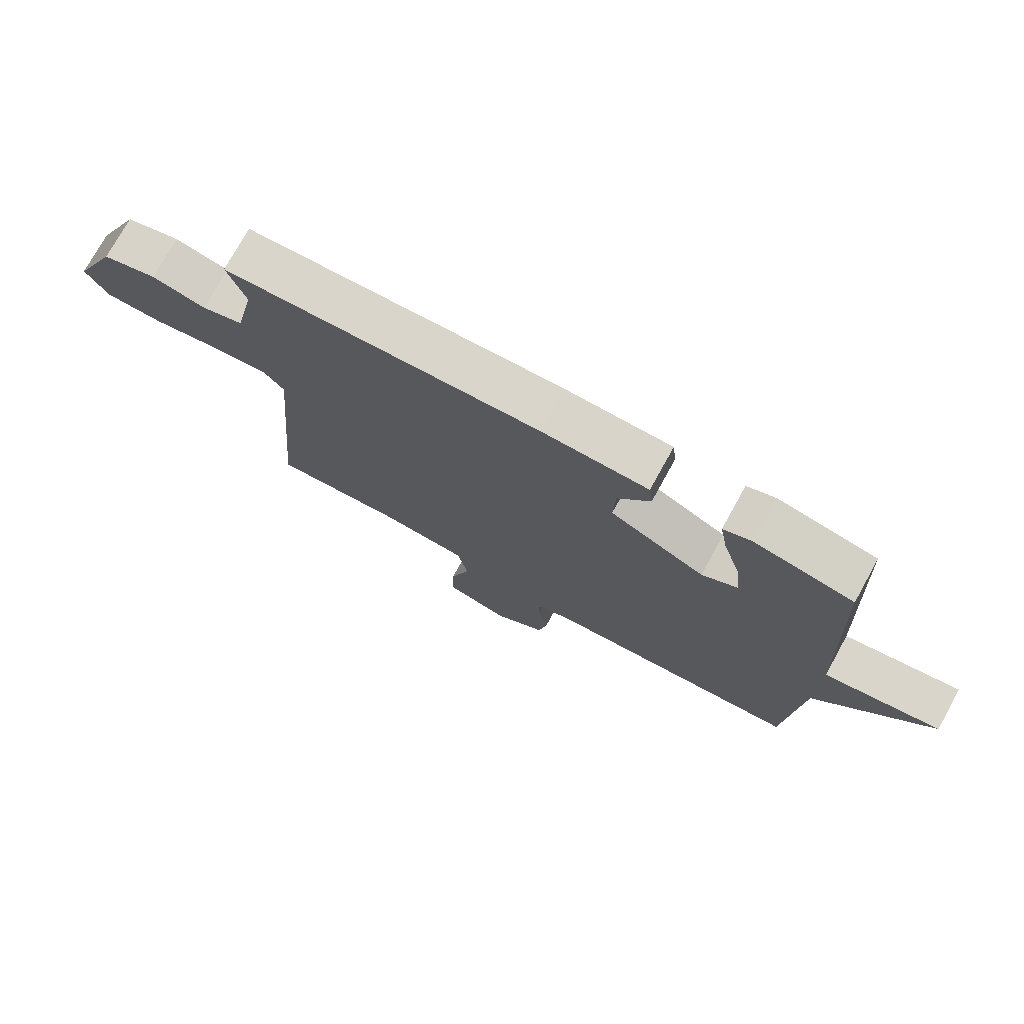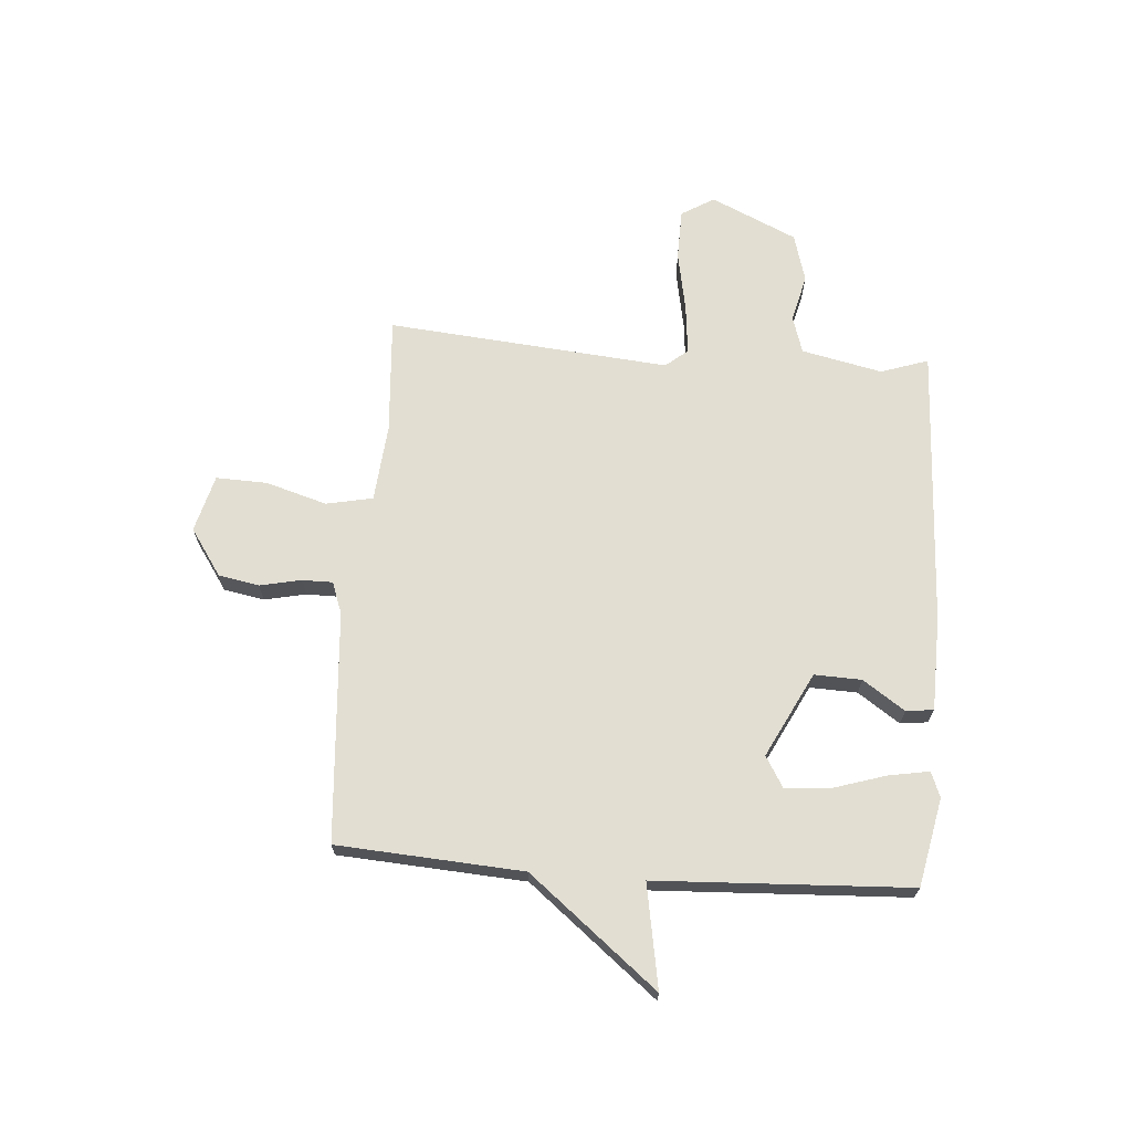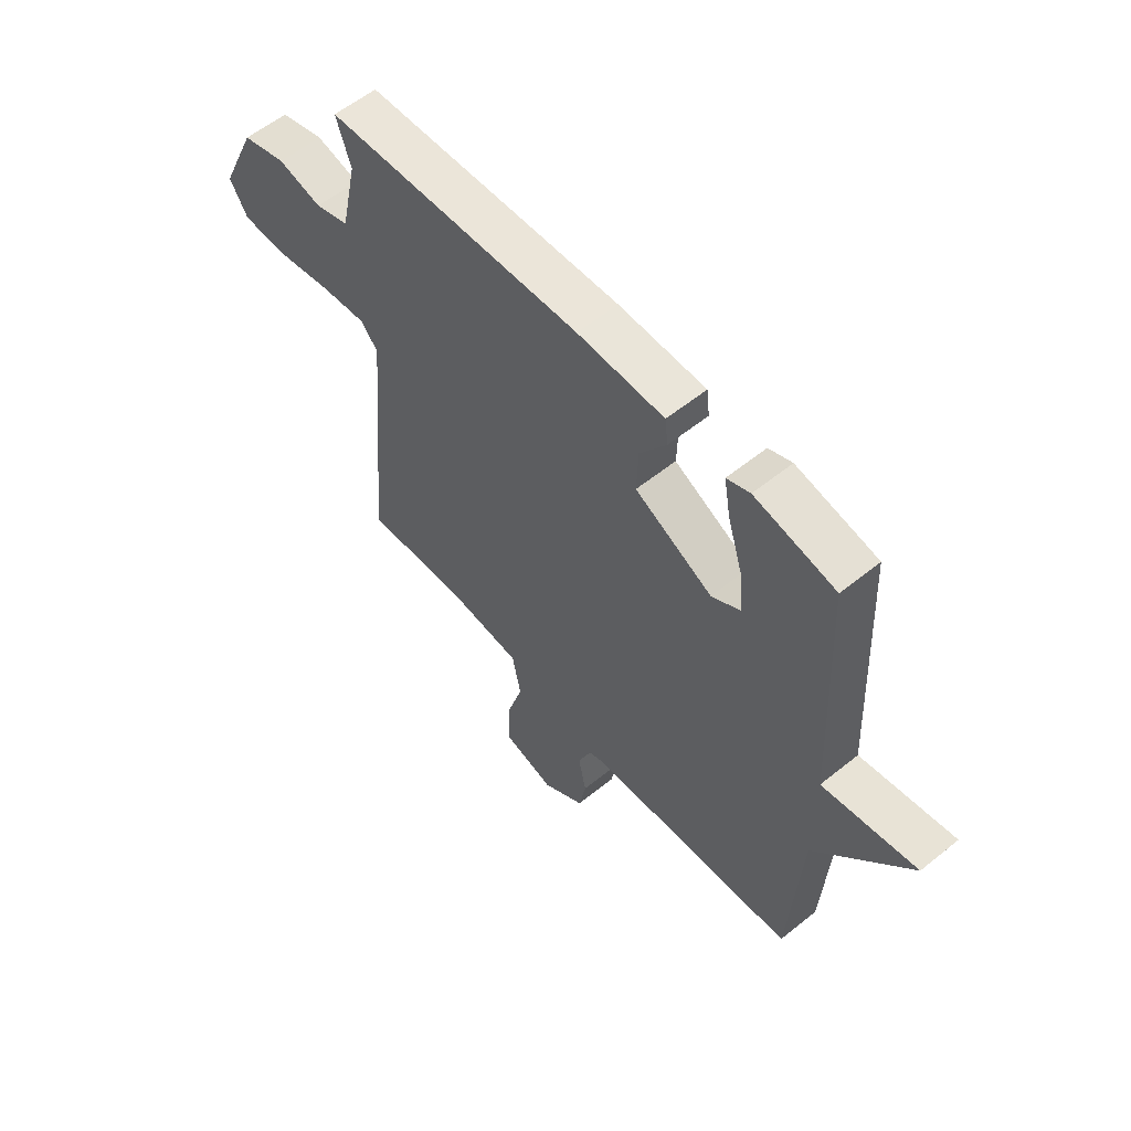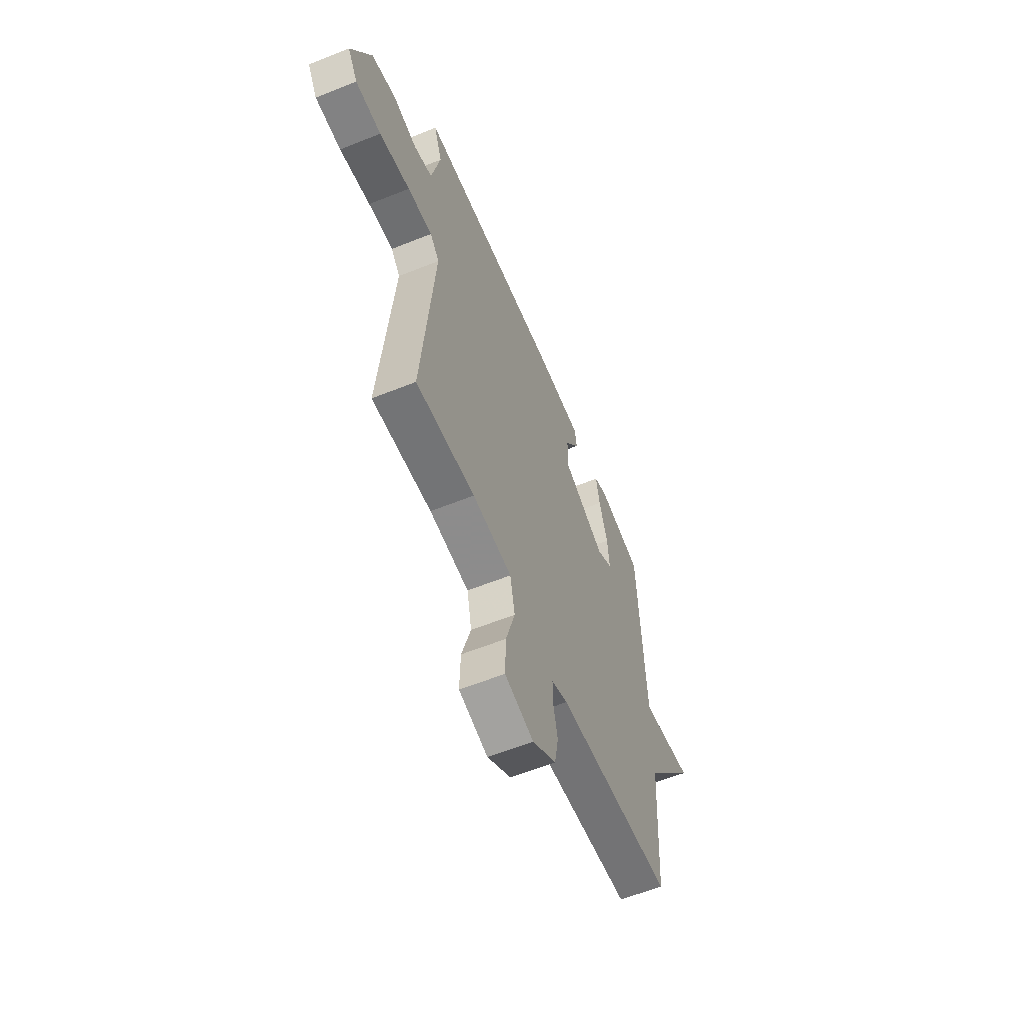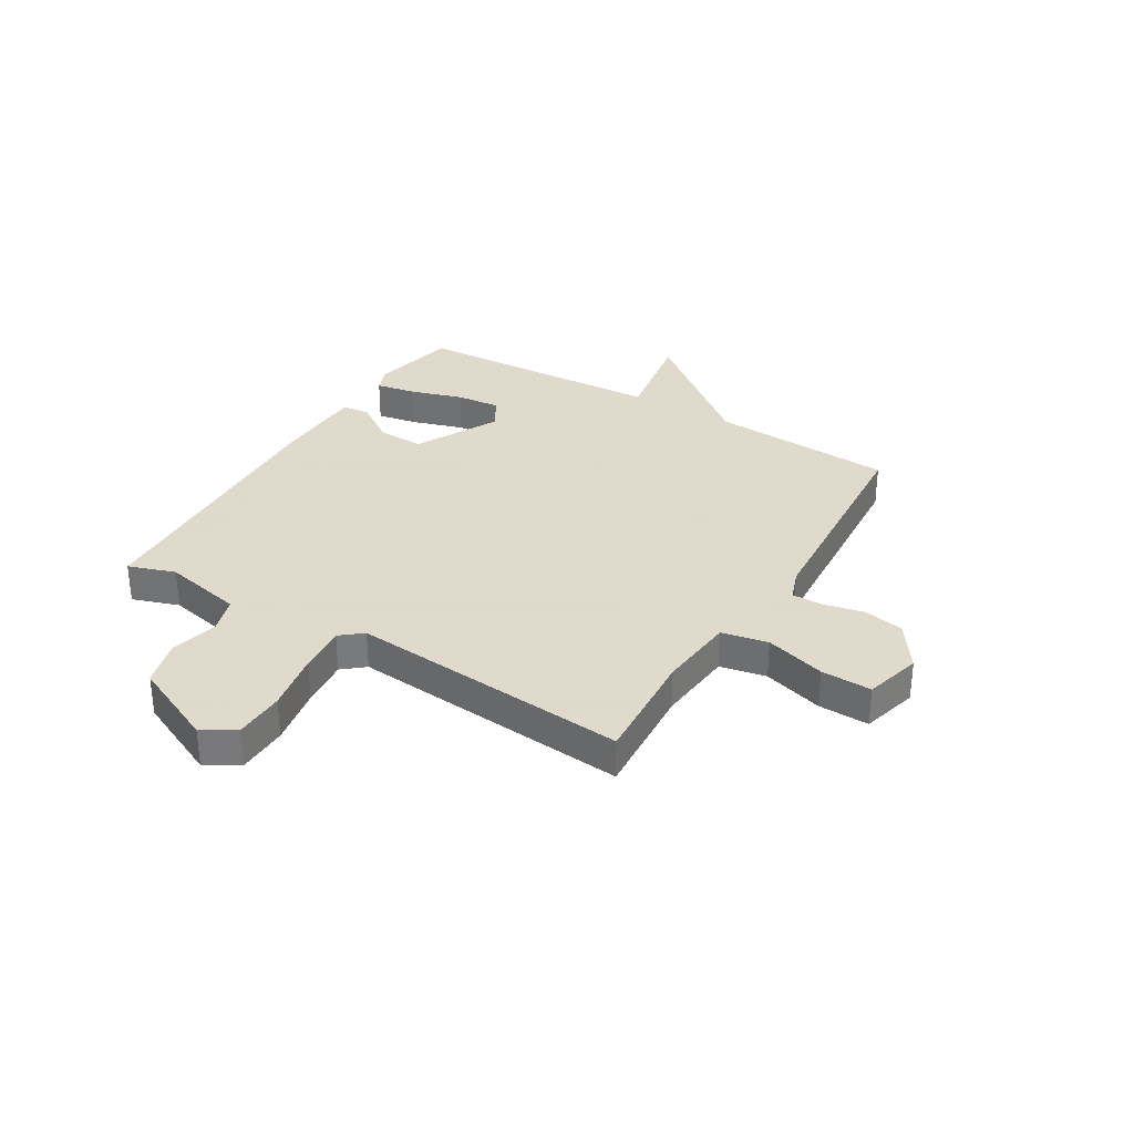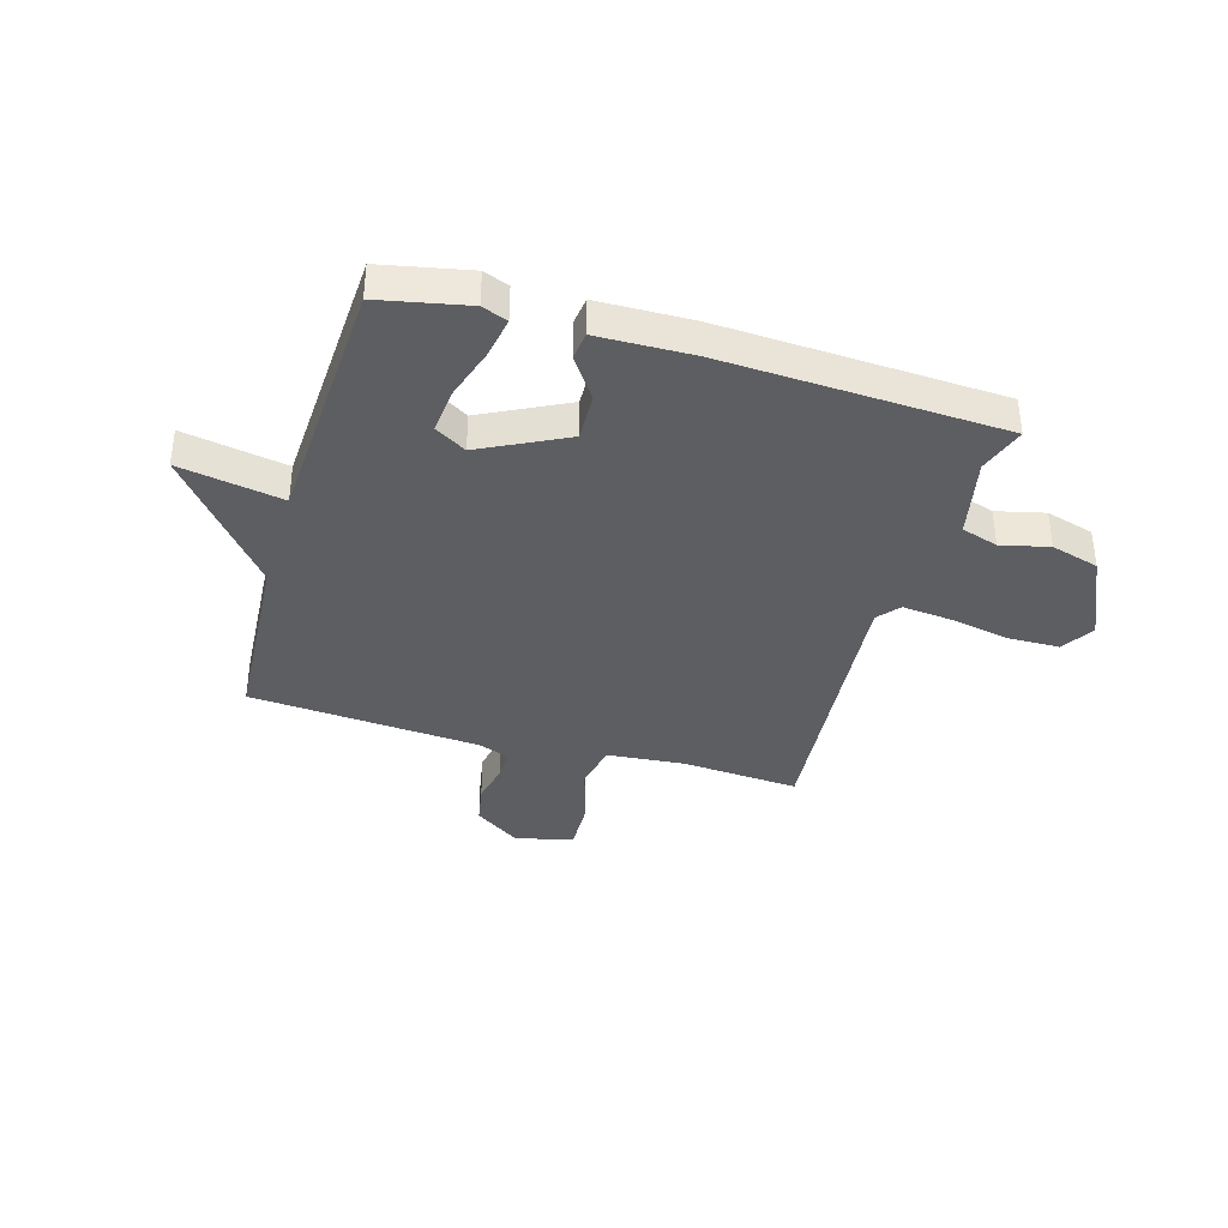
<metadata>
{"format":"obj","ext":"obj","renderer":"f3d","projection":"perspective","resolution":1024,"background":"white","views":[{"elev":75.1,"azim":-151.1,"up":"+Z"},{"elev":68.0,"azim":-85.7,"up":"+Y"},{"elev":57.6,"azim":-130.0,"up":"+Z"},{"elev":-59.7,"azim":112.4,"up":"+Z"},{"elev":32.4,"azim":121.0,"up":"+Y"},{"elev":-37.3,"azim":-16.4,"up":"+Y"}]}
</metadata>
<code>
v -0.5 0.07 0.5
v -0.34 0.07 0.533
v -0.294 0.07 0.515
v -0.307 0.07 0.441
v -0.337 0.07 0.345
v -0.344 0.07 0.264
v -0.287 0.07 0.23
v -0.133 0.07 0.308
v -0.136 0.07 0.394
v -0.188 0.07 0.47
v -0.182 0.07 0.52
v -0.01 0.07 0.524
v 0.5 0.07 0.5
v 0.471 0.07 0.414
v 0.503 0.07 0.267
v 0.57 0.07 0.246
v 0.657 0.07 0.267
v 0.745 0.07 0.242
v 0.817 0.07 0.086
v 0.781 0.07 0.026
v 0.688 0.07 0.024
v 0.577 0.07 0.045
v 0.487 0.07 0.054
v 0.454 0.07 0.014
v 0.5 0.07 -0.5
v 0.287 0.07 -0.485
v 0.145 0.07 -0.498
v 0.128 0.07 -0.583
v 0.161 0.07 -0.694
v 0.164 0.07 -0.787
v 0.06 0.07 -0.815
v -0.025 0.07 -0.757
v -0.039 0.07 -0.683
v -0.023 0.07 -0.608
v -0.023 0.07 -0.552
v -0.081 0.07 -0.531
v -0.5 0.07 -0.5
v -0.522 0.07 -0.162
v -0.71 0.07 0.071
v -0.522 0.07 0.038
v -0.5 0 0.5
v -0.34 0 0.533
v -0.294 0 0.515
v -0.307 0 0.441
v -0.337 0 0.345
v -0.344 0 0.264
v -0.287 0 0.23
v -0.133 0 0.308
v -0.136 0 0.394
v -0.188 0 0.47
v -0.182 0 0.52
v -0.01 0 0.524
v 0.5 0 0.5
v 0.471 0 0.414
v 0.503 0 0.267
v 0.57 0 0.246
v 0.657 0 0.267
v 0.745 0 0.242
v 0.817 0 0.086
v 0.781 0 0.026
v 0.688 0 0.024
v 0.577 0 0.045
v 0.487 0 0.054
v 0.454 0 0.014
v 0.5 0 -0.5
v 0.287 0 -0.485
v 0.145 0 -0.498
v 0.128 0 -0.583
v 0.161 0 -0.694
v 0.164 0 -0.787
v 0.06 0 -0.815
v -0.025 0 -0.757
v -0.039 0 -0.683
v -0.023 0 -0.608
v -0.023 0 -0.552
v -0.081 0 -0.531
v -0.5 0 -0.5
v -0.522 0 -0.162
v -0.71 0 0.071
v -0.522 0 0.038
f 38 39 40
f 38 40 1
f 37 38 1
f 36 37 1
f 35 36 1
f 32 33 34
f 31 32 34
f 30 31 34
f 29 30 34
f 28 29 34
f 27 28 34 35
f 24 25 26
f 24 26 27
f 20 21 22
f 19 20 22
f 18 19 22
f 17 18 22
f 16 17 22
f 15 16 22 23
f 14 15 23 24
f 12 13 14
f 11 12 14
f 10 11 14
f 9 10 14
f 24 27 35
f 14 24 35
f 9 14 35
f 8 9 35
f 3 4 5
f 2 3 5
f 1 2 5
f 1 5 6
f 35 1 6
f 7 8 35
f 6 7 35
f 80 79 78
f 41 80 78
f 41 78 77
f 41 77 76
f 41 76 75
f 74 73 72
f 74 72 71
f 74 71 70
f 74 70 69
f 74 69 68
f 75 74 68 67
f 66 65 64
f 67 66 64
f 62 61 60
f 62 60 59
f 62 59 58
f 62 58 57
f 62 57 56
f 63 62 56 55
f 64 63 55 54
f 54 53 52
f 54 52 51
f 54 51 50
f 54 50 49
f 75 67 64
f 75 64 54
f 75 54 49
f 75 49 48
f 45 44 43
f 45 43 42
f 45 42 41
f 46 45 41
f 46 41 75
f 75 48 47
f 75 47 46
f 1 41 42 2
f 2 42 43 3
f 3 43 44 4
f 4 44 45 5
f 5 45 46 6
f 6 46 47 7
f 7 47 48 8
f 8 48 49 9
f 9 49 50 10
f 10 50 51 11
f 11 51 52 12
f 12 52 53 13
f 13 53 54 14
f 14 54 55 15
f 15 55 56 16
f 16 56 57 17
f 17 57 58 18
f 18 58 59 19
f 19 59 60 20
f 20 60 61 21
f 21 61 62 22
f 22 62 63 23
f 23 63 64 24
f 24 64 65 25
f 25 65 66 26
f 26 66 67 27
f 27 67 68 28
f 28 68 69 29
f 29 69 70 30
f 30 70 71 31
f 31 71 72 32
f 32 72 73 33
f 33 73 74 34
f 34 74 75 35
f 35 75 76 36
f 36 76 77 37
f 37 77 78 38
f 38 78 79 39
f 39 79 80 40
f 40 80 41 1

</code>
